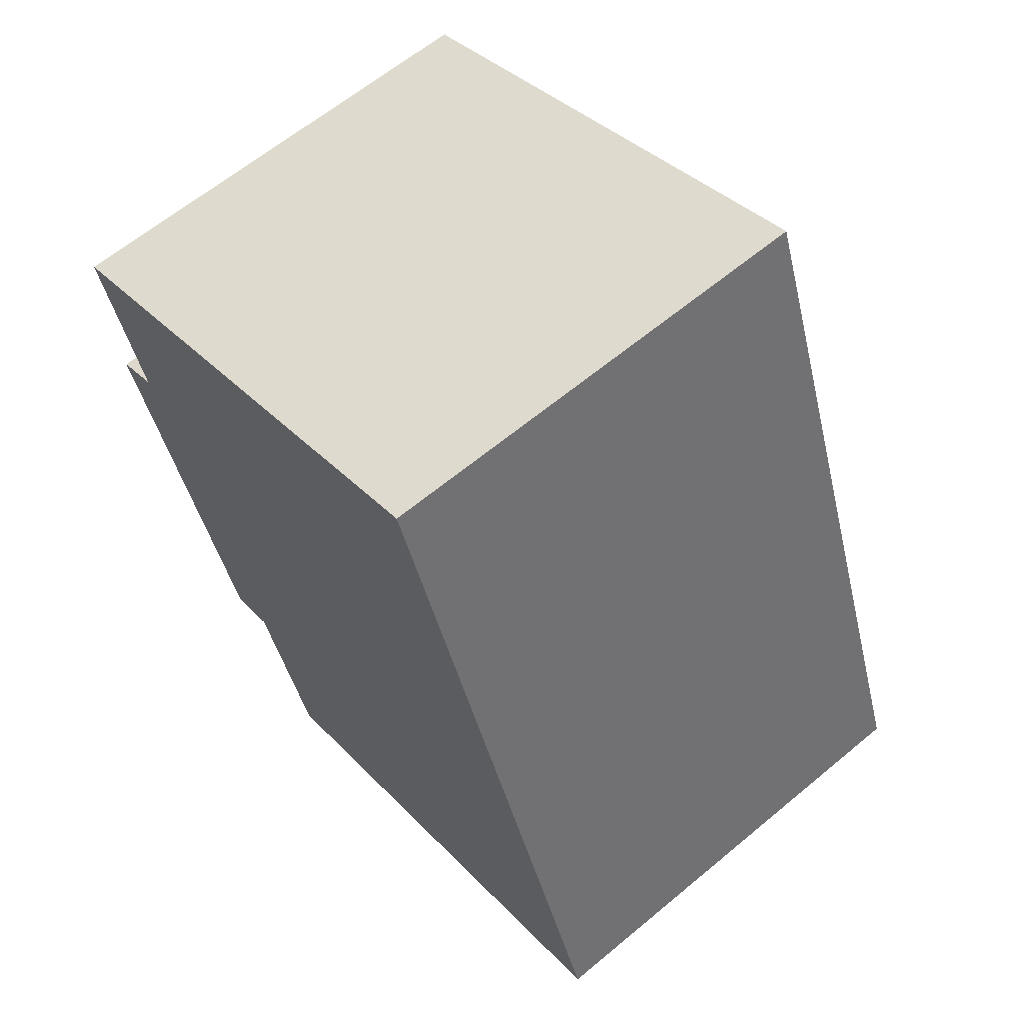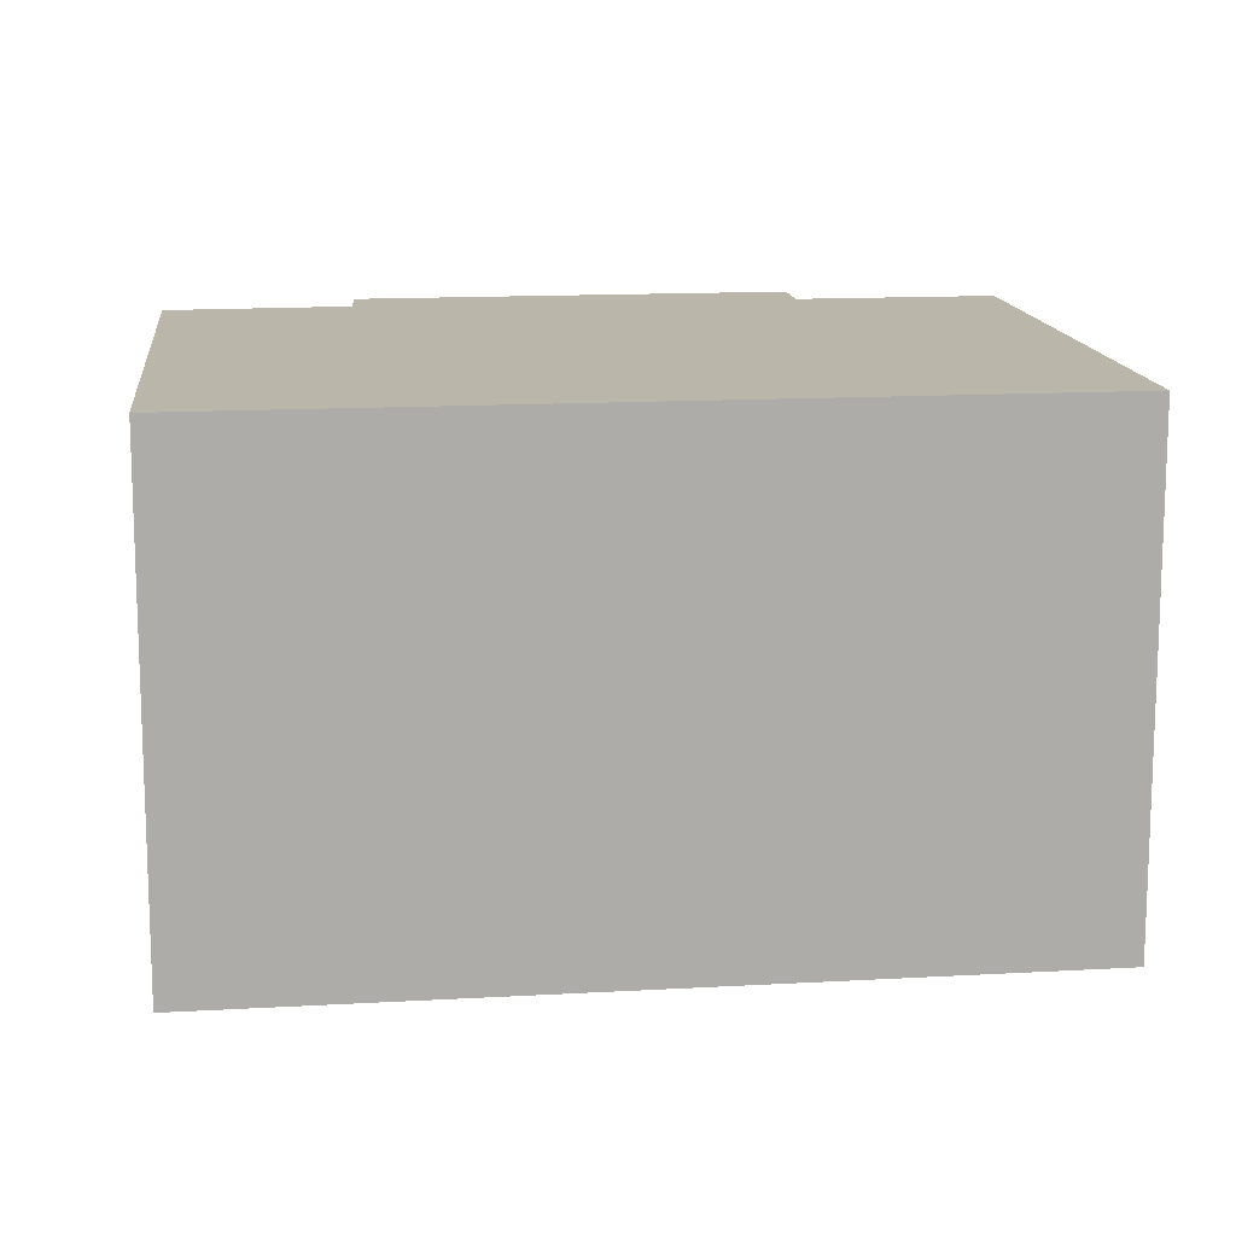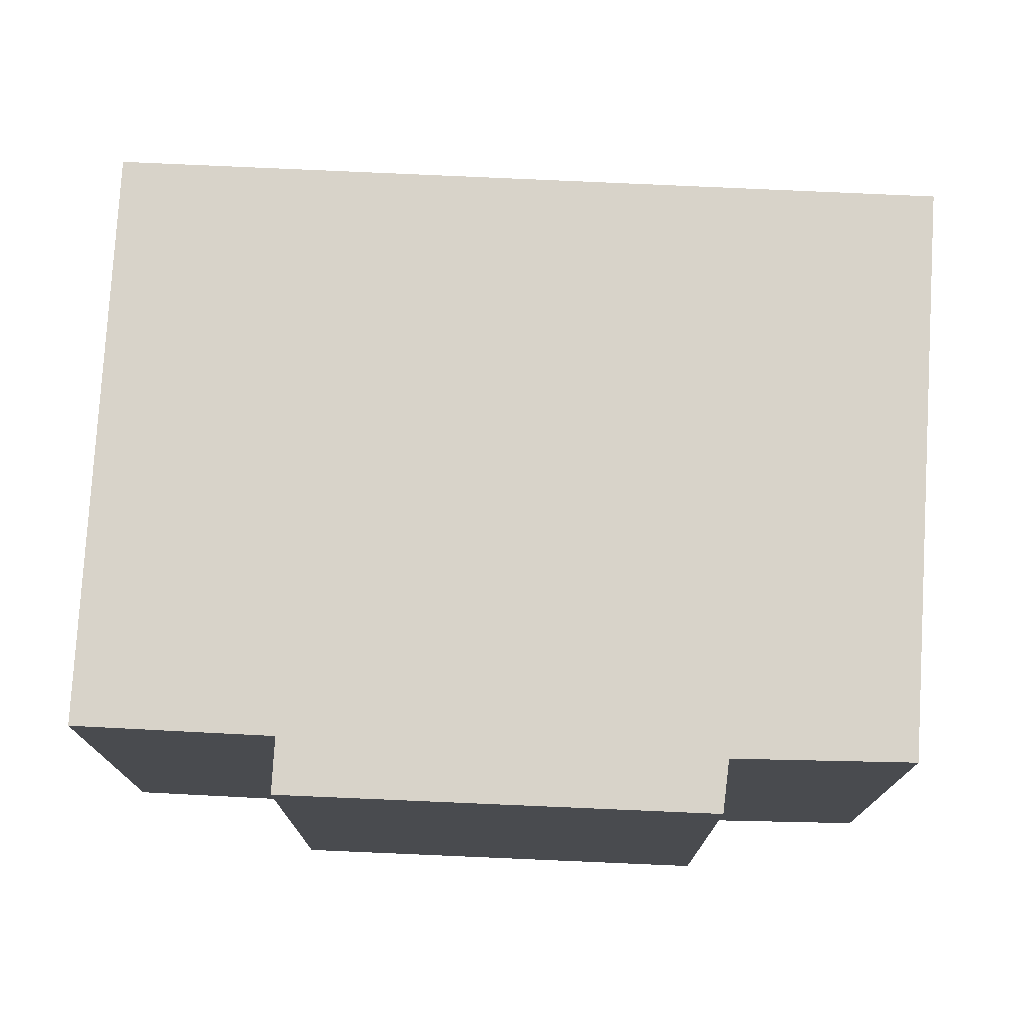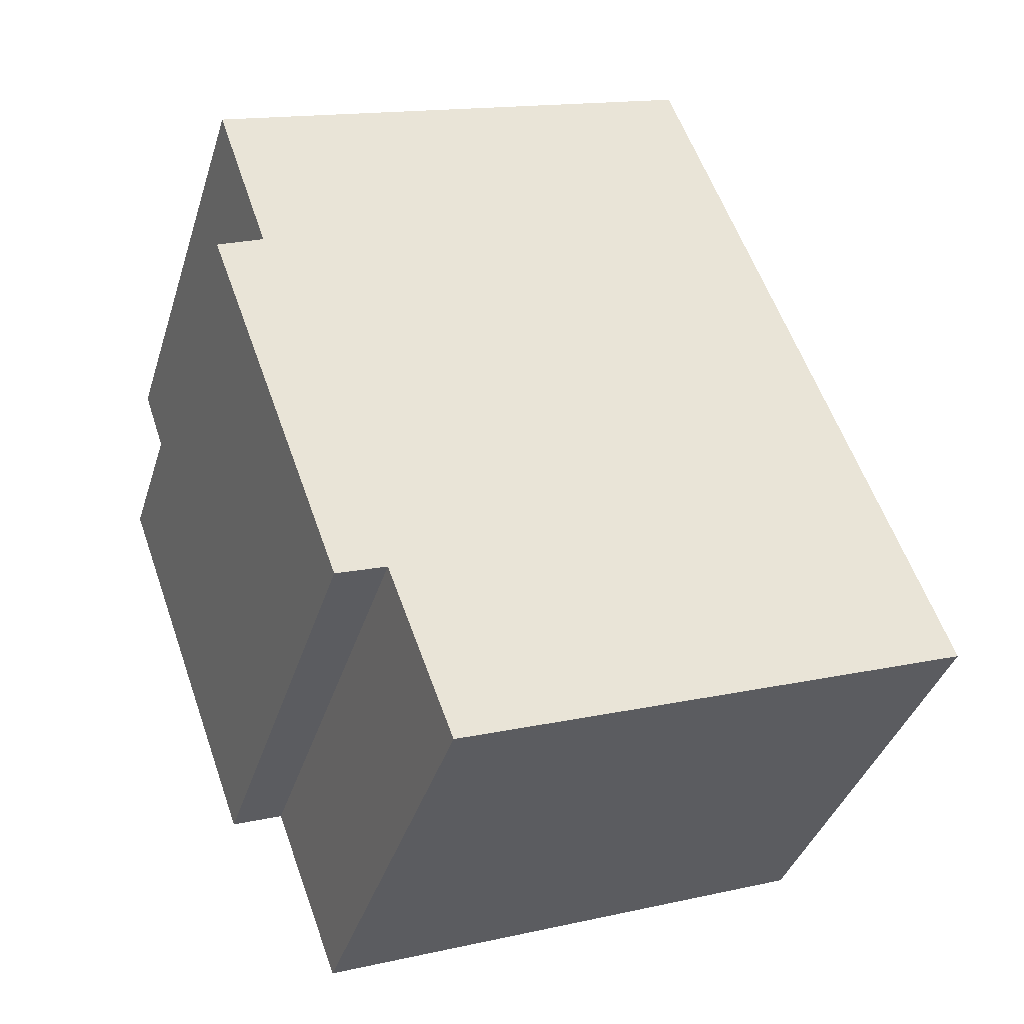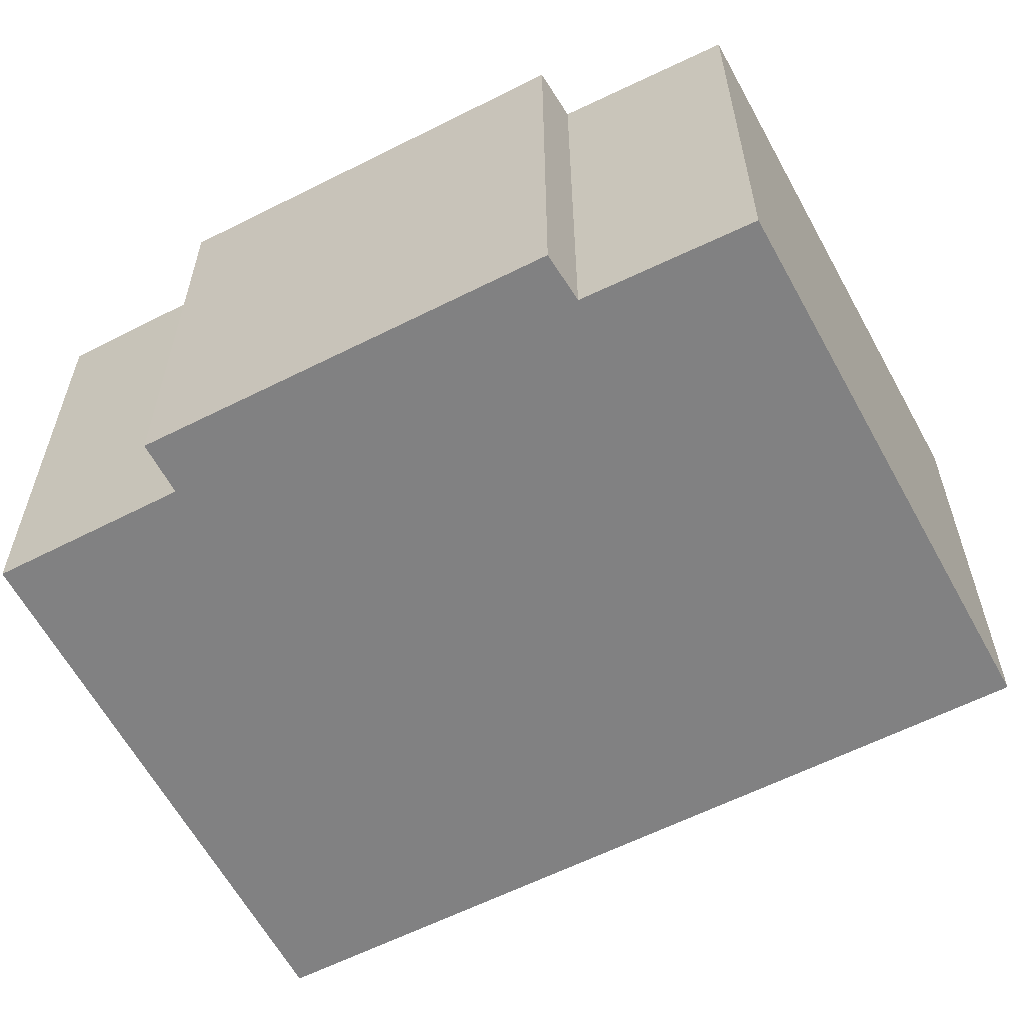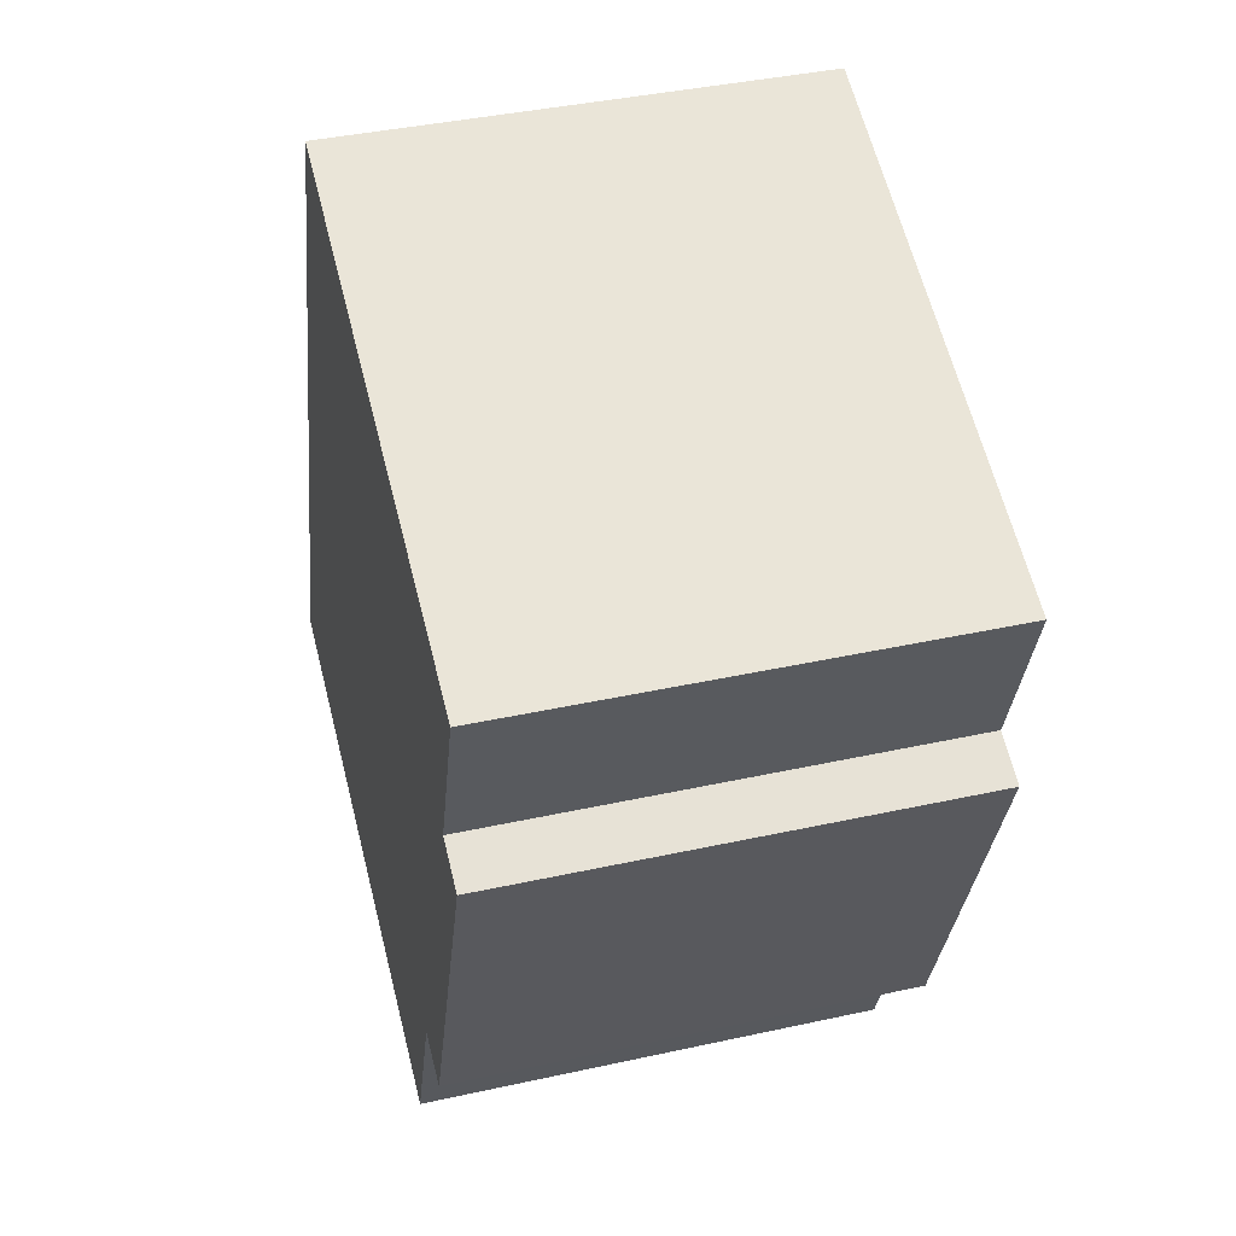
<metadata>
{"format":"obj","ext":"obj","renderer":"f3d","projection":"perspective","resolution":1024,"background":"white","views":[{"elev":63.1,"azim":49.9,"up":"+Z"},{"elev":13.8,"azim":62.5,"up":"+Y"},{"elev":76.0,"azim":-107.6,"up":"+Y"},{"elev":-38.6,"azim":-16.8,"up":"+Z"},{"elev":-60.5,"azim":-82.8,"up":"+Y"},{"elev":40.0,"azim":-105.2,"up":"+Z"}]}
</metadata>
<code>
v  0.064 3.144 -1.243
v  1.351 3.144 -3.715
v  1.013 3.144 -3.843
v  5.277 3.144 -3.605
v  1.799 3.144 -4.913
v  3.451 3.144 1.354
v  0.375 3.144 -1.099
v  0 3.144 1.925e-16
v  1.799 3.008e-16 -4.913
v  1.351 2.275e-16 -3.715
v  1.013 2.353e-16 -3.843
v  0.064 7.611e-17 -1.243
v  0.375 6.729e-17 -1.099
v  0 0 0
v  5.277 2.207e-16 -3.605
v  3.451 -8.291e-17 1.354
g defaultobject
f 1 2 3
f 2 4 5
f 4 2 6
f 6 2 7
f 7 2 1
f 6 7 8
f 9 2 5
f 2 9 10
f 11 1 3
f 1 11 12
f 13 8 7
f 8 13 14
f 10 3 2
f 3 10 11
f 15 5 4
f 5 15 9
f 12 7 1
f 7 12 13
f 14 6 8
f 6 14 16
f 16 4 6
f 4 16 15
f 15 10 9
f 10 12 11
f 12 10 15
f 12 15 13
f 13 15 16
f 13 16 14

</code>
